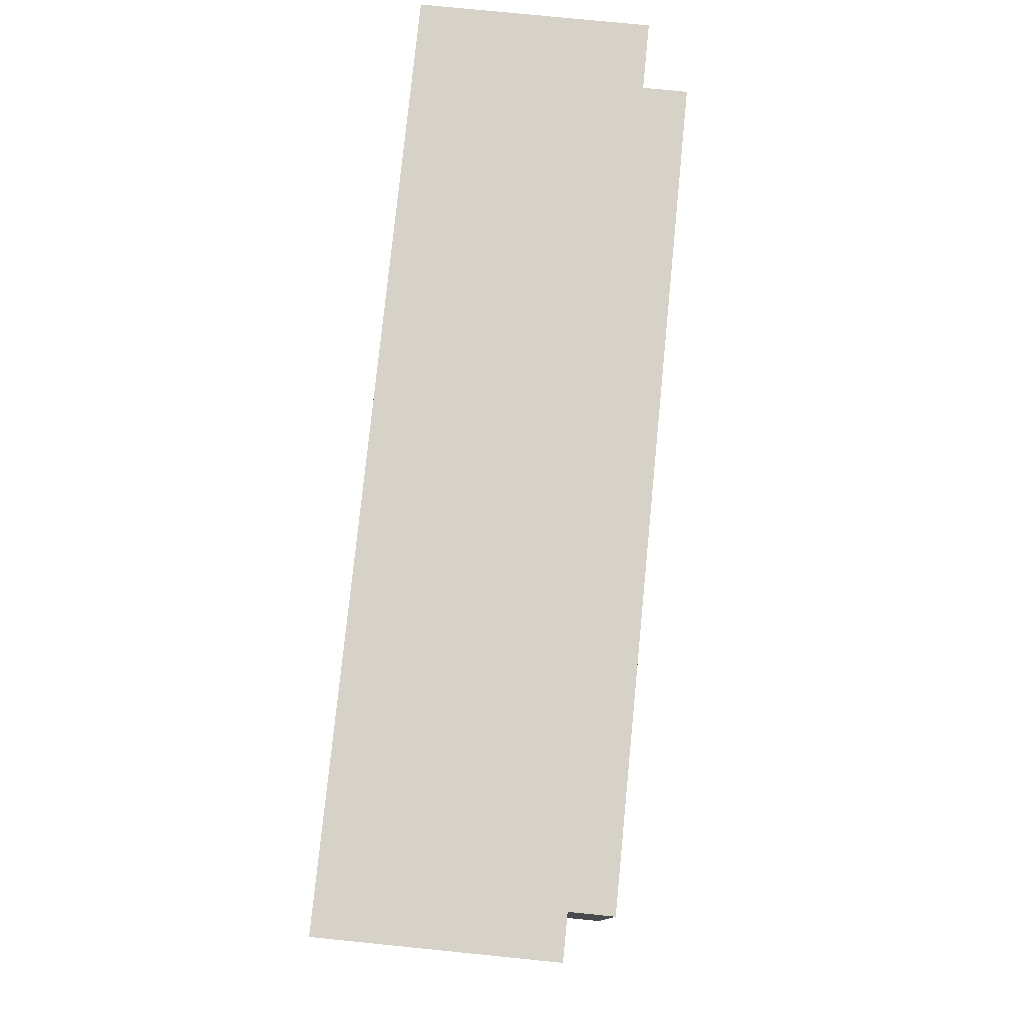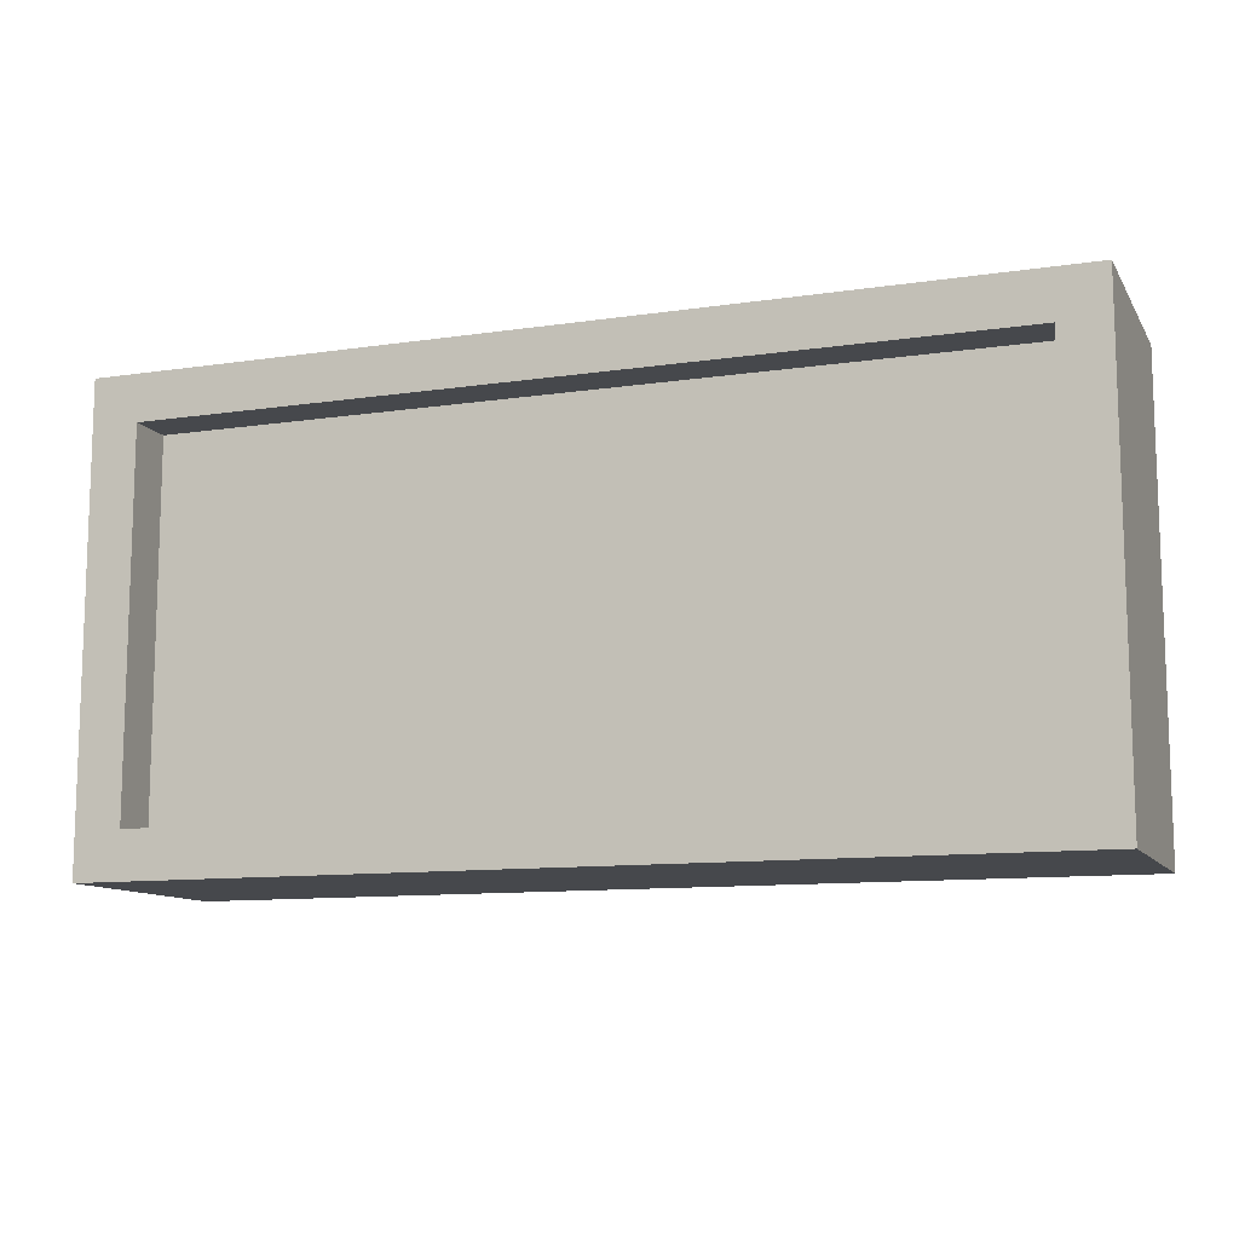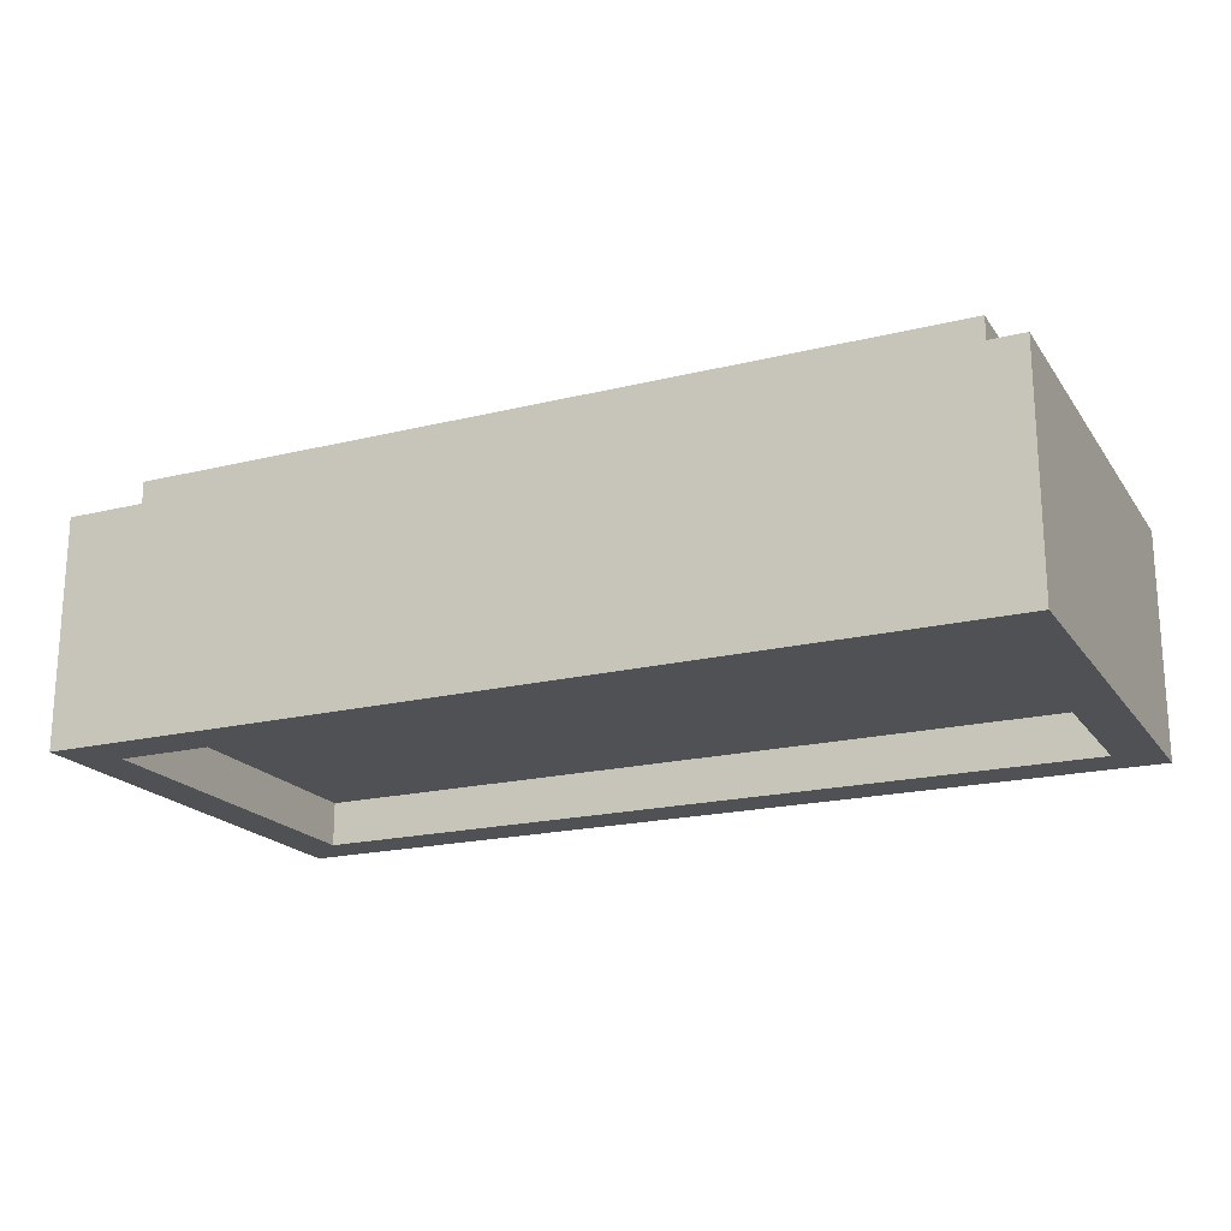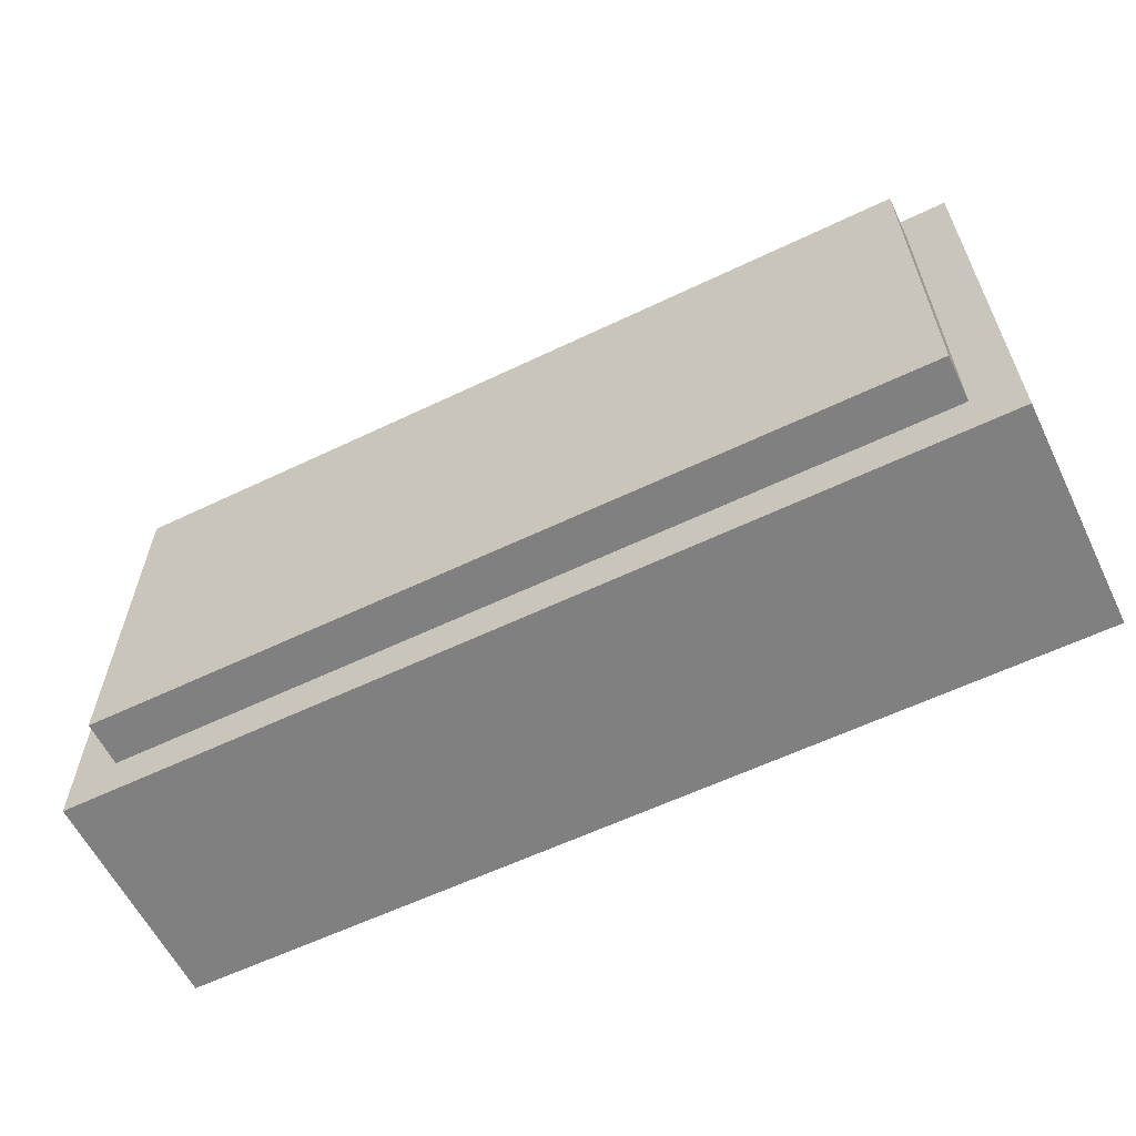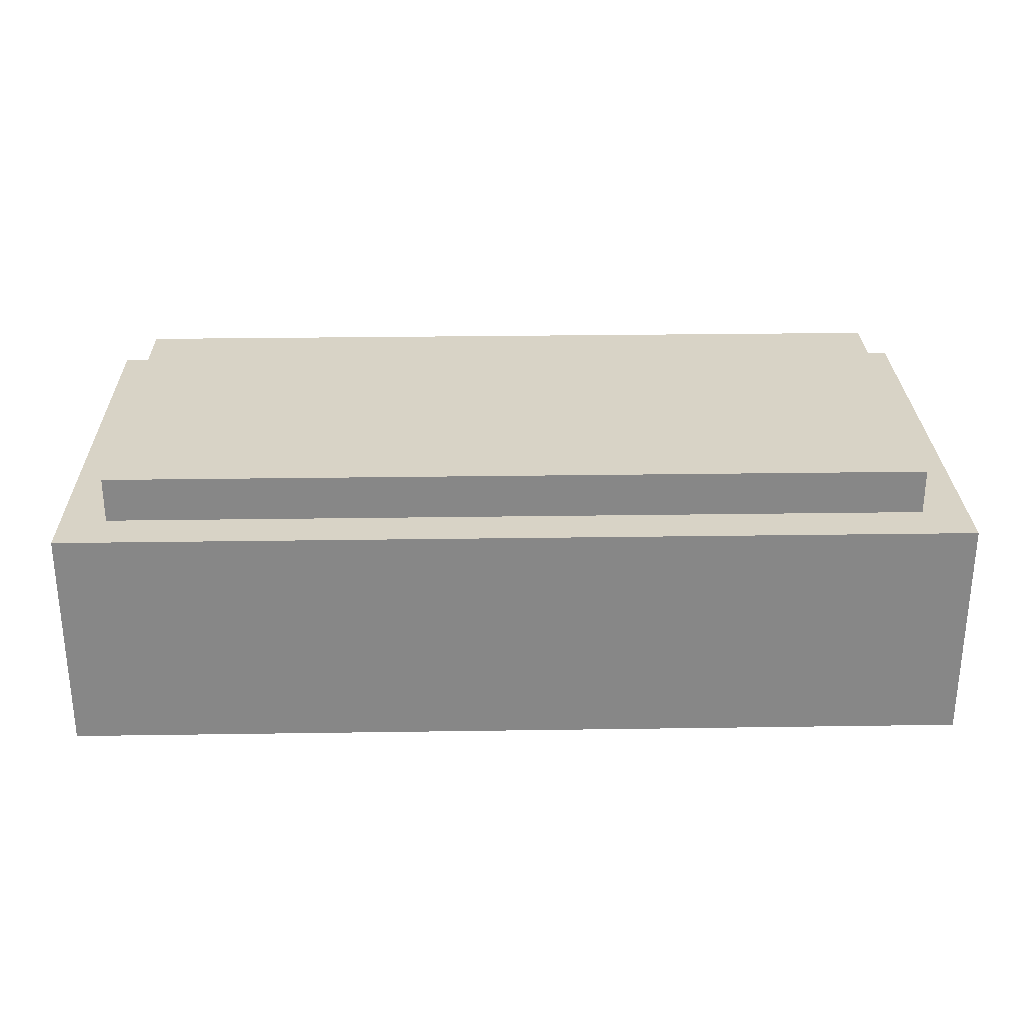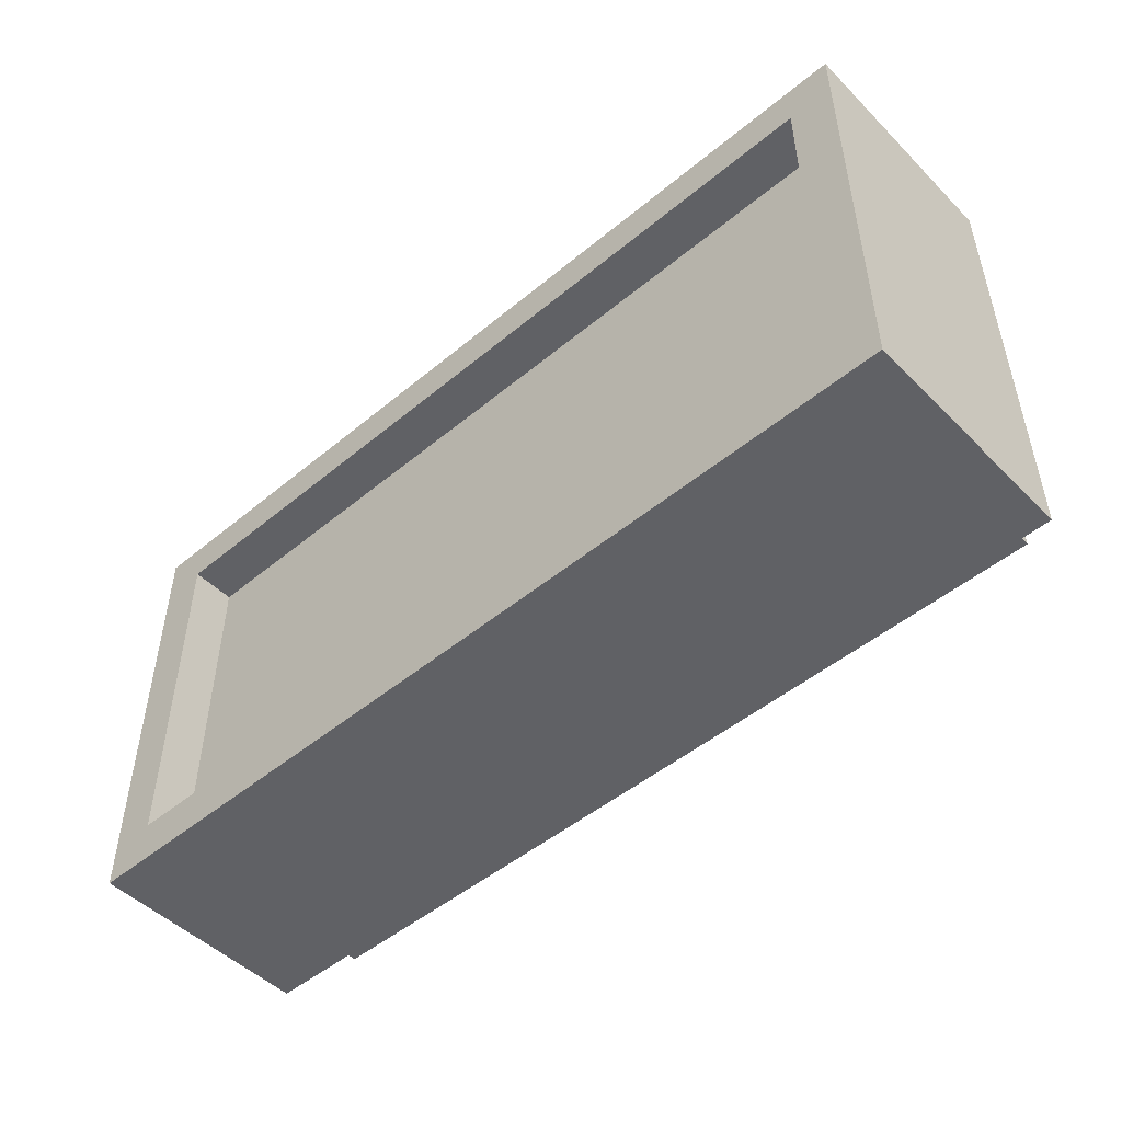
<metadata>
{"format":"obj","ext":"obj","renderer":"f3d","projection":"perspective","resolution":1024,"background":"white","views":[{"elev":77.4,"azim":-84.3,"up":"+Y"},{"elev":-11.1,"azim":-159.9,"up":"+Y"},{"elev":-19.6,"azim":-155.4,"up":"+Z"},{"elev":-60.1,"azim":26.1,"up":"+Y"},{"elev":27.8,"azim":178.7,"up":"+Z"},{"elev":-49.2,"azim":-137.5,"up":"+Y"}]}
</metadata>
<code>
g Mesh1 Model
v 0 1 0
v 0.1 0.9 0
v 0 0 0
f 1 2 3
v 2 1 0
f 2 1 4
v 0 1 0.5
f 5 4 1
v 2 1 0.5
f 4 5 6
v 0.1 0.9 0.5
f 5 7 6
v 0.1 0.1 0.5
f 7 5 8
v 0 0 0.5
f 9 8 5
v 2 0 0.5
f 8 9 10
f 3 10 9
v 2 0 0
f 10 3 11
v 0.1 0.1 0
f 3 12 11
f 12 3 2
v 0.1 0.1 0.1
f 2 13 12
v 0.1 0.9 0.1
f 13 2 14
v 1.9 0.9 0.1
f 2 15 14
v 1.9 0.9 0
f 15 2 16
f 2 4 16
v 1.9 0.1 0
f 16 4 17
f 11 17 4
f 11 12 17
f 13 17 12
v 1.9 0.1 0.1
f 17 13 18
f 13 15 18
f 15 13 14
f 15 17 18
f 17 15 16
f 4 10 11
f 10 4 6
v 1.9 0.9 0.5
f 6 19 10
f 6 7 19
v 0.1 0.9 0.6
f 20 19 7
v 1.9 0.9 0.6
f 19 20 21
v 1.9 0.1 0.6
f 20 22 21
v 0.1 0.1 0.6
f 22 20 23
f 20 8 23
f 8 20 7
f 8 22 23
v 1.9 0.1 0.5
f 22 8 24
f 8 10 24
f 24 10 19
f 19 22 24
f 22 19 21
f 5 3 9
f 3 5 1

</code>
